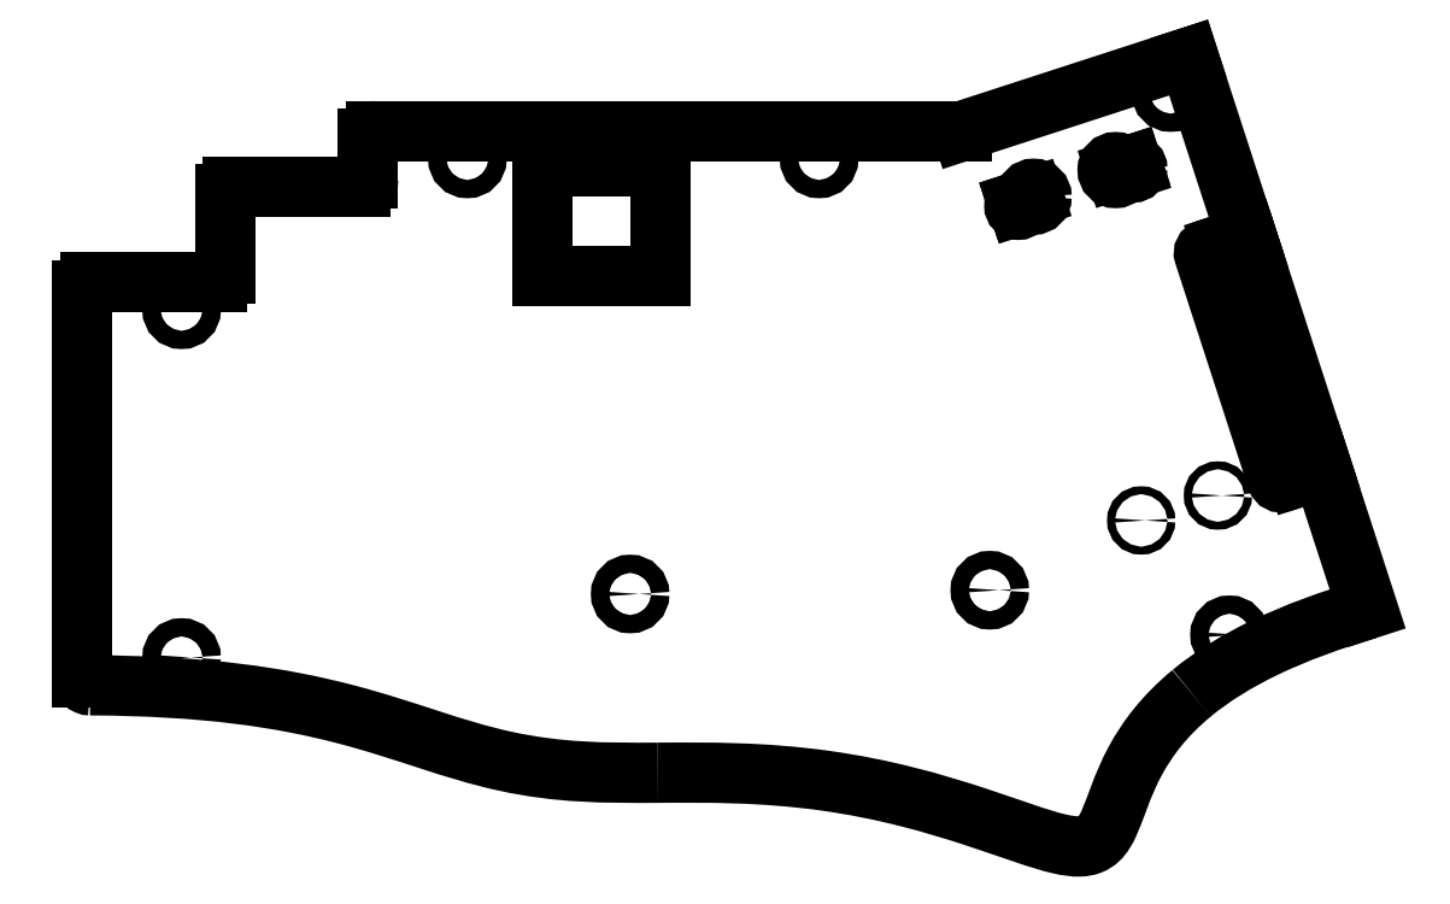
<metadata>
{"format":"dxf","ext":"dxf","renderer":"ezdxf+matplotlib","layout":"modelspace","background":"white","min_lineweight":24,"dpi":150}
</metadata>
<code>
0
SECTION
2
ENTITIES
0
LINE
8
0
10
-63.1
20
-17.4
30
0
11
-77.9
21
-17.4
31
0
0
LINE
8
0
10
-77.9
20
-17.4
30
0
11
-77.9
21
-3.6
31
0
0
LINE
8
0
10
-63.1
20
-3.6
30
0
11
-63.1
21
-17.4
31
0
0
LINE
8
0
10
-77.9
20
-3.6
30
0
11
-63.1
21
-3.6
31
0
0
CIRCLE
8
0
10
-123.4
20
-21.6
30
0
40
1.15
210
0
220
0
230
1
0
CIRCLE
8
0
10
-123.4
20
-65.4
30
0
40
1.15
210
0
220
0
230
1
0
CIRCLE
8
0
10
-66.9
20
-57.4
30
0
40
1.15
210
0
220
0
230
1
0
CIRCLE
8
0
10
8.593
20
-62.54
30
0
40
1.15
210
0
220
0
230
1
0
CIRCLE
8
0
10
-87.4
20
-2.6
30
0
40
1.15
210
0
220
0
230
1
0
CIRCLE
8
0
10
-43.1
20
-2.6
30
0
40
1.15
210
0
220
0
230
1
0
CIRCLE
8
0
10
1.185
20
5.76
30
0
40
1.15
210
0
220
0
230
1
0
CIRCLE
8
0
10
-21.6
20
-56.92
30
0
40
1.15
210
0
220
0
230
1
0
LINE
8
0
10
19.81
20
-40.25
30
0
11
26.01
21
-59.3
31
0
0
SPLINE
8
0
70
0
71
3
72
10
73
6
74
0
42
1e-09
43
1e-10
44
1e-10
40
0
40
0
40
0
40
0
40
1.395
40
1.395
40
2.444
40
2.444
40
2.444
40
2.444
10
26.01
20
-59.3
30
0
10
21.55
20
-60.62
30
0
10
16.97
20
-62.24
30
0
10
9.618
20
-65.82
30
0
10
6.538
20
-67.66
30
0
10
3.825
20
-69.9
30
0
0
LINE
8
0
10
-25.1
20
0.9
30
0
11
3.432
21
10.17
31
0
0
SPLINE
8
0
70
0
71
3
72
24
73
20
74
0
42
1e-09
43
1e-10
44
1e-10
40
0
40
0
40
0
40
0
40
1.353
40
1.353
40
2.984
40
2.984
40
3.659
40
3.659
40
4.075
40
4.075
40
4.49
40
4.49
40
5.11
40
5.11
40
6.682
40
6.682
40
8.643
40
8.643
40
10.73
40
10.73
40
10.73
40
10.73
10
3.825
20
-69.9
30
0
10
0.3482
20
-72.77
30
0
10
-1.775
20
-75.67
30
0
10
-4.973
20
-81.54
30
0
10
-5.721
20
-84.38
30
0
10
-6.988
20
-87.15
30
0
10
-7.382
20
-87.8
30
0
10
-8.193
20
-88.58
30
0
10
-8.539
20
-88.8
30
0
10
-9.336
20
-89.11
30
0
10
-9.775
20
-89.18
30
0
10
-11
20
-89.22
30
0
10
-11.85
20
-89.11
30
0
10
-15.38
20
-88.29
30
0
10
-18.81
20
-86.98
30
0
10
-28.72
20
-83.72
30
0
10
-34.92
20
-81.95
30
0
10
-50.32
20
-79.81
30
0
10
-57.19
20
-79.88
30
0
10
-63.4
20
-79.92
30
0
0
SPLINE
8
0
70
0
71
3
72
12
73
8
74
0
42
1e-09
43
1e-10
44
1e-10
40
0
40
0
40
0
40
0
40
2.053
40
2.053
40
4.074
40
4.074
40
6.233
40
6.233
40
6.233
40
6.233
10
-63.4
20
-79.92
30
0
10
-70.24
20
-79.95
30
0
10
-75.87
20
-79.94
30
0
10
-89.41
20
-76.98
30
0
10
-94.91
20
-74.6
30
0
10
-110.9
20
-70.42
30
0
10
-120.4
20
-68.97
30
0
10
-134.9
20
-68.9
30
0
0
SPLINE
8
0
70
0
71
3
72
14
73
10
74
0
42
1e-09
43
1e-10
44
1e-10
40
0
40
0
40
0
40
0
40
0.03906
40
0.03906
40
0.07813
40
0.07813
40
0.1172
40
0.1172
40
0.1571
40
0.1571
40
0.1571
40
0.1571
10
-135.9
20
-67.9
30
0
10
-135.9
20
-68.03
30
0
10
-135.9
20
-68.16
30
0
10
-135.8
20
-68.4
30
0
10
-135.7
20
-68.51
30
0
10
-135.5
20
-68.7
30
0
10
-135.4
20
-68.77
30
0
10
-135.2
20
-68.87
30
0
10
-135
20
-68.9
30
0
10
-134.9
20
-68.9
30
0
0
LINE
8
0
10
-135.9
20
-67.9
30
0
11
-135.9
21
-19.1
31
0
0
ARC
8
0
10
-134.9
20
-19.1
30
0
40
1
210
0
220
-0
230
1
50
90
51
180
0
LINE
8
0
10
-134.9
20
-18.1
30
0
11
-118.9
21
-18.1
31
0
0
ARC
8
0
10
-118.9
20
-17.1
30
0
40
1
210
0
220
0
230
1
50
-90
51
0
0
LINE
8
0
10
-117.9
20
-17.1
30
0
11
-117.9
21
-7.1
31
0
0
ARC
8
0
10
-116.9
20
-7.1
30
0
40
1
210
0
220
-0
230
1
50
90
51
180
0
LINE
8
0
10
-116.9
20
-6.1
30
0
11
-100.9
21
-6.1
31
0
0
ARC
8
0
10
-100.9
20
-5.1
30
0
40
1
210
0
220
0
230
1
50
270
51
360
0
LINE
8
0
10
-99.9
20
-5.1
30
0
11
-99.9
21
-0.1
31
0
0
ARC
8
0
10
-98.9
20
-0.1
30
0
40
1
210
0
220
-0
230
1
50
90
51
180
0
LINE
8
0
10
-98.9
20
0.9
30
0
11
-25.1
21
0.9
31
0
0
LINE
8
0
10
11.22
20
-13.81
30
0
11
19.81
21
-40.25
31
0
0
LWPOLYLINE
8
0
90
10
70
1
43
0
10
17.14
20
-41.07
10
8.514
20
-14.53
10
8.251
20
-13.72
42
0.4142
10
7.621
20
-13.4
10
5.719
20
-14.02
42
0.4142
10
5.398
20
-14.65
10
14.61
20
-42.99
42
0.4142
10
15.24
20
-43.31
10
17.14
20
-42.69
42
0.4132
10
17.46
20
-42.06
0
LINE
8
0
10
3.432
20
10.17
30
0
11
11.22
21
-13.81
31
0
0
LINE
8
0
10
20.28
20
-41.67
30
0
11
17.14
21
-42.69
31
0
0
LINE
8
0
10
10.76
20
-12.38
30
0
11
7.621
21
-13.4
31
0
0
CIRCLE
8
0
10
-16.07
20
-7.357
30
0
40
1
210
0
220
-0
230
1
0
CIRCLE
8
0
10
-5.764
20
-4.007
30
0
40
1
210
0
220
-0
230
1
0
CIRCLE
8
0
10
-18.01
20
-8.512
30
0
40
0.5
210
0
220
-0
230
1
0
CIRCLE
8
0
10
-3.517
20
-3.803
30
0
40
0.5
210
0
220
-0
230
1
0
LINE
8
0
10
-16.07
20
-7.357
30
0
11
-18.17
21
-8.037
31
0
0
LINE
8
0
10
-18.17
20
-8.037
30
0
11
-18.01
21
-8.512
31
0
0
LINE
8
0
10
-5.764
20
-4.007
30
0
11
-3.671
21
-3.327
31
0
0
LINE
8
0
10
-3.671
20
-3.327
30
0
11
-3.517
21
-3.803
31
0
0
CIRCLE
8
0
10
7.134
20
-45
30
0
40
0.5
210
0
220
-0
230
1
0
CIRCLE
8
0
10
-2.528
20
-48.14
30
0
40
0.5
210
0
220
-0
230
1
0
ENDSEC
0
EOF

</code>
